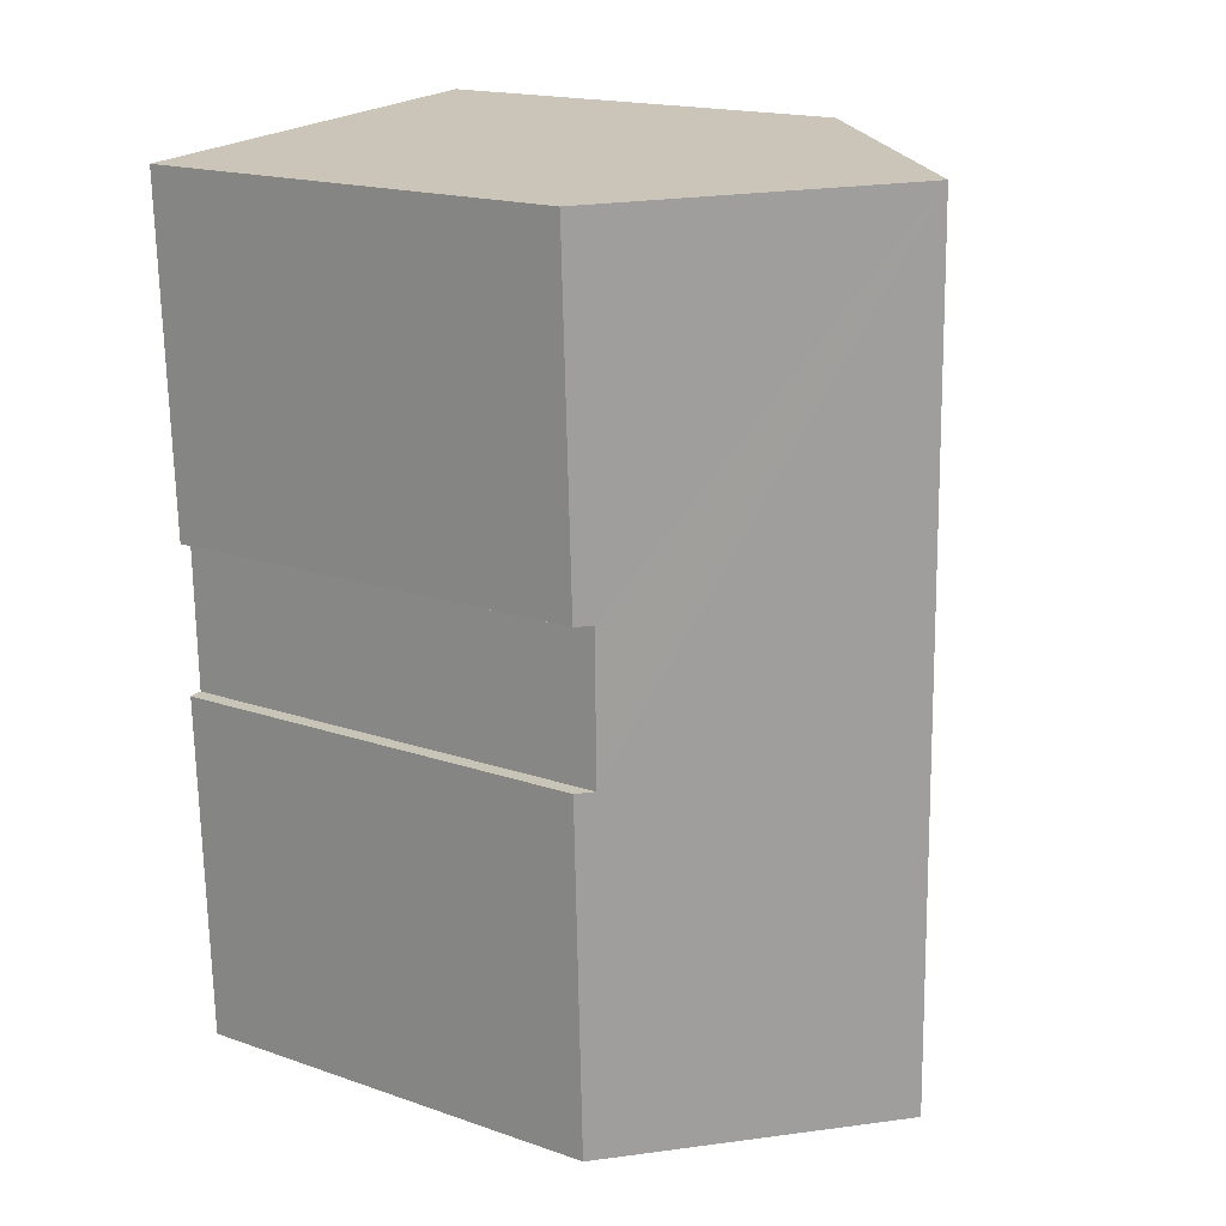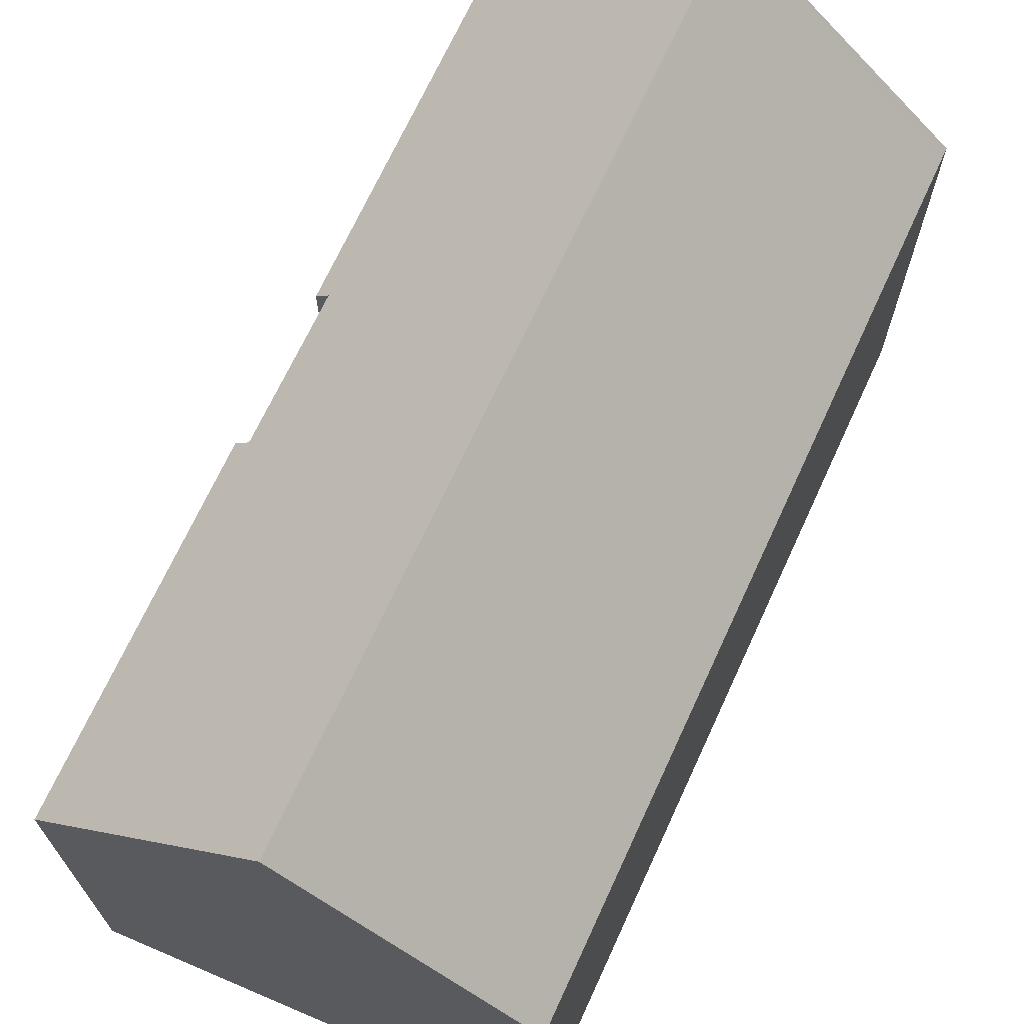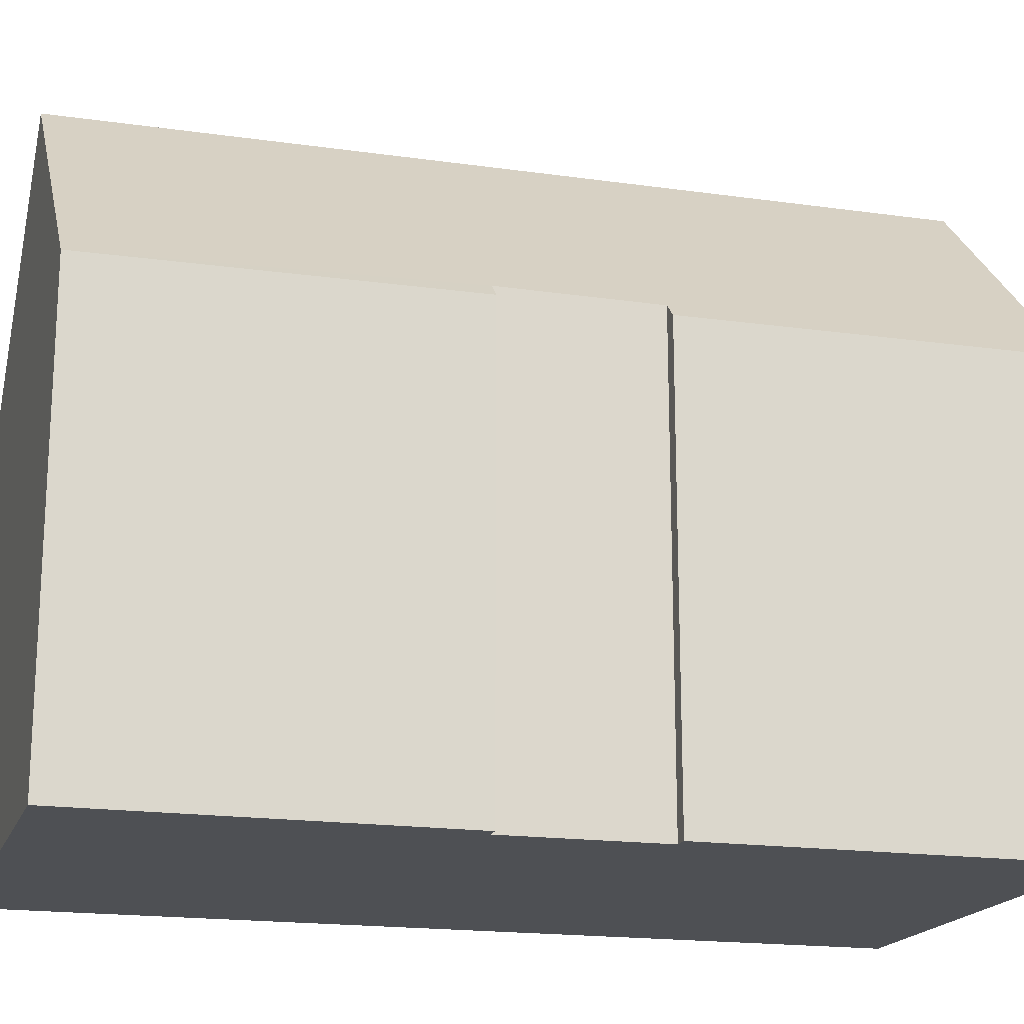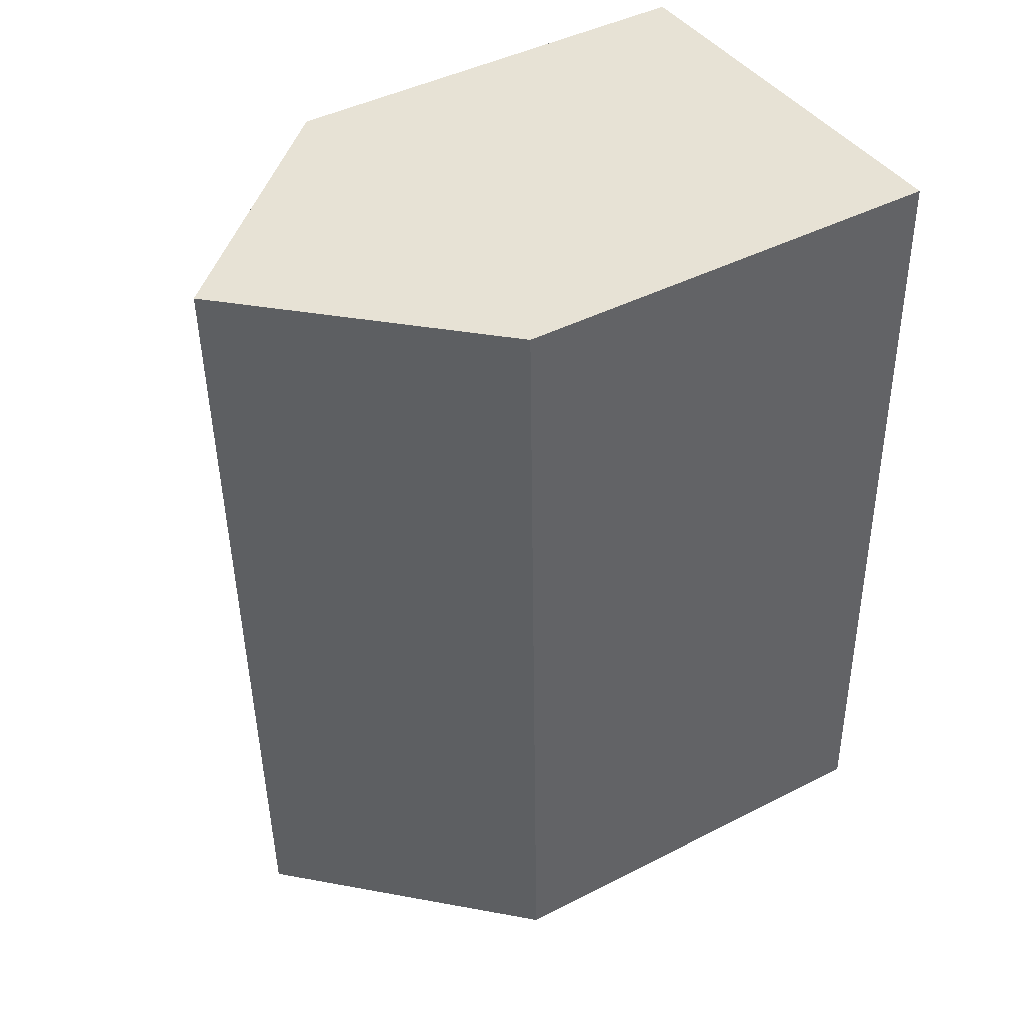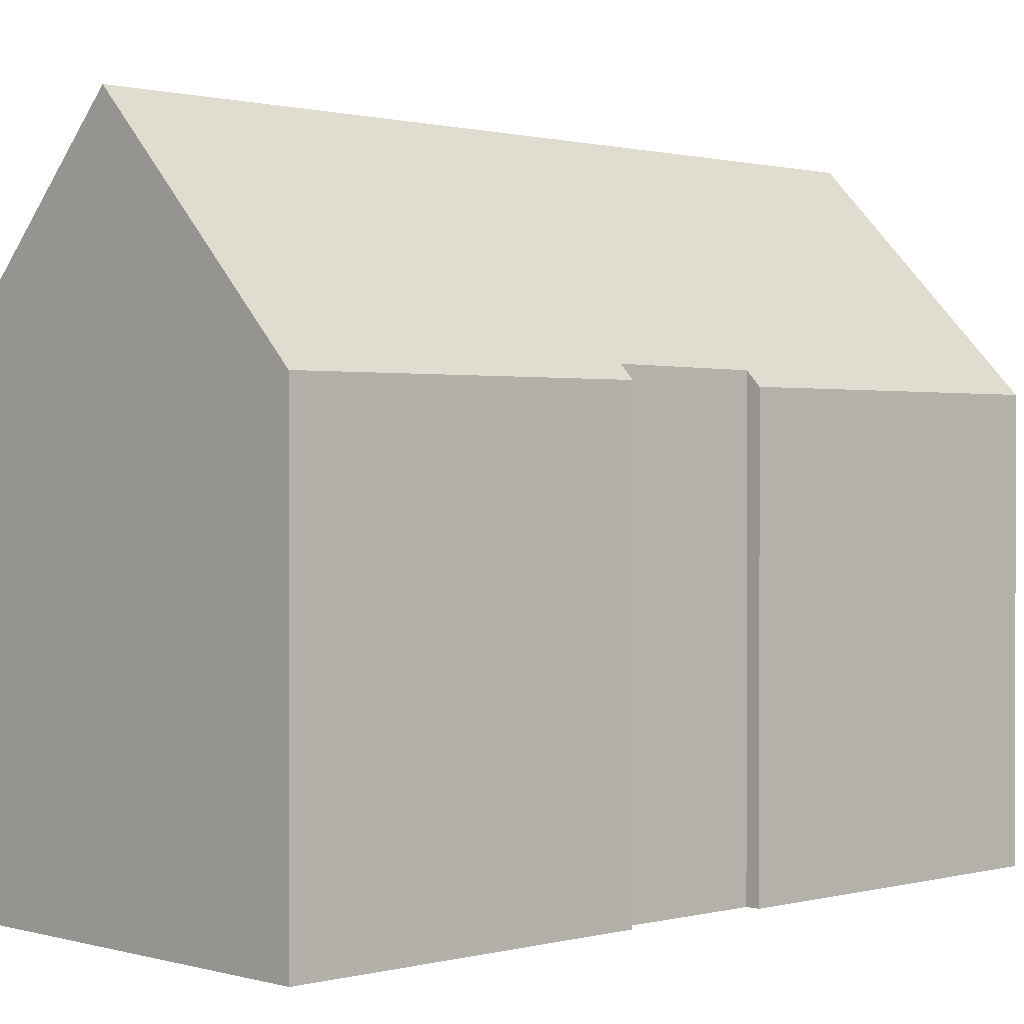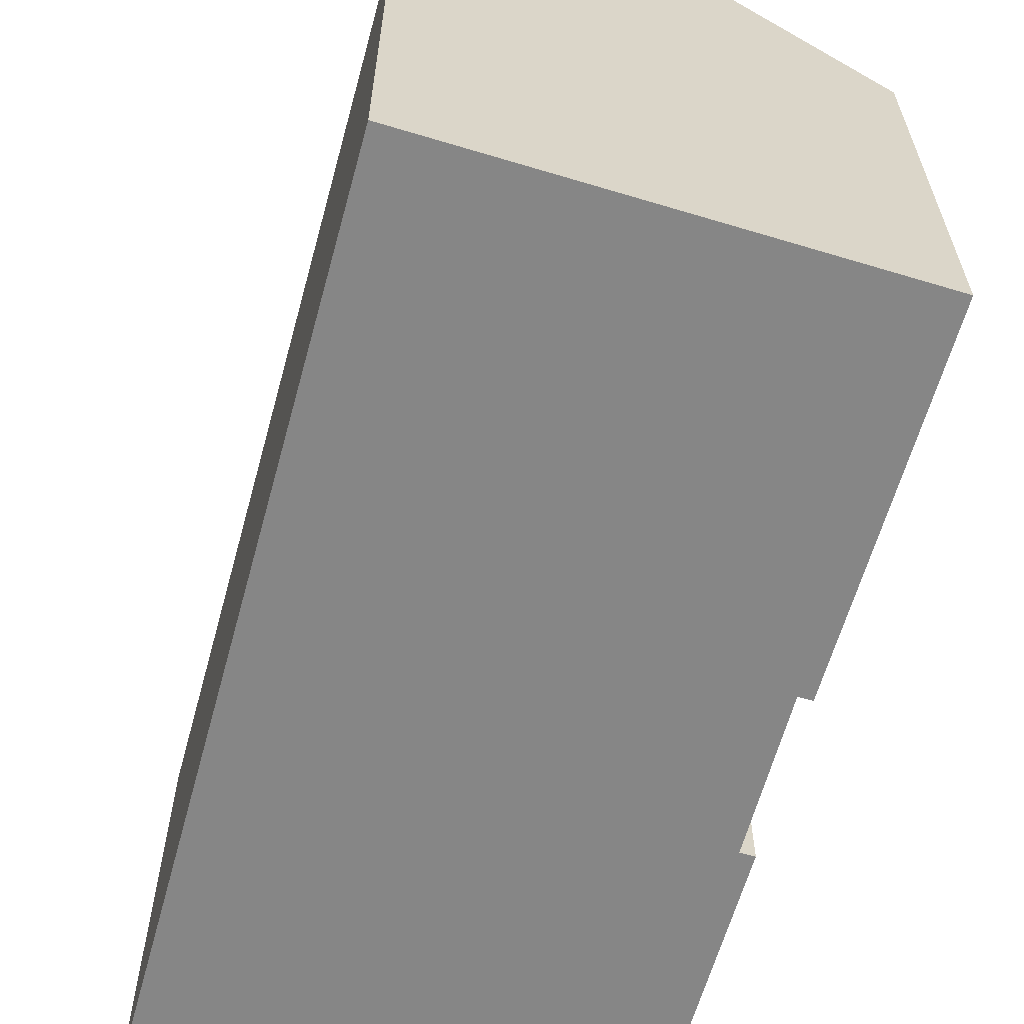
<metadata>
{"format":"obj","ext":"obj","renderer":"f3d","projection":"perspective","resolution":1024,"background":"white","views":[{"elev":18.0,"azim":123.8,"up":"+Z"},{"elev":69.4,"azim":-153.7,"up":"+Y"},{"elev":-18.5,"azim":76.4,"up":"+Y"},{"elev":44.3,"azim":-120.8,"up":"+Z"},{"elev":0.7,"azim":48.6,"up":"+Y"},{"elev":-62.1,"azim":-13.8,"up":"+Y"}]}
</metadata>
<code>
v  5.29 15.86 -0.299
v  10.81 10.47 7.964
v  10.55 10.49 -0.596
v  10.48 10.81 7.982
v  5.853 15.86 20.2
v  10.55 10.83 11.56
v  11.14 10.46 19.9
v  10.87 10.51 11.55
v  0 10.46 6.407e-16
v  0.005 10.46 0.183
v  0.251 10.46 9.157
v  0.29 10.46 10.57
v  0.555 10.46 20.22
v  0.563 10.46 20.5
v  10.55 3.649e-17 -0.596
v  10.81 -4.877e-16 7.964
v  10.87 -7.07e-16 11.55
v  11.14 -1.219e-15 19.9
v  10.55 -7.077e-16 11.56
v  10.48 -4.888e-16 7.982
v  0 0 0
v  5.29 1.831e-17 -0.299
v  0.005 -1.121e-17 0.183
v  0.251 -5.607e-16 9.157
v  0.29 -6.475e-16 10.57
v  0.563 -1.255e-15 20.5
v  0.555 -1.238e-15 20.22
v  5.853 -1.237e-15 20.2
g defaultobject
f 1 2 3
f 2 1 4
f 4 1 5
f 4 5 6
f 6 5 7
f 7 8 6
f 9 5 1
f 5 9 10
f 5 10 11
f 5 11 12
f 5 12 13
f 5 13 14
f 2 15 3
f 15 2 16
f 7 17 8
f 17 7 18
f 19 4 6
f 4 19 20
f 3 9 1
f 9 3 15
f 9 15 21
f 21 15 22
f 8 19 6
f 19 8 17
f 21 10 9
f 10 21 11
f 11 21 12
f 12 21 23
f 12 23 24
f 12 24 13
f 13 24 25
f 13 25 14
f 14 25 26
f 26 25 27
f 14 7 5
f 7 14 26
f 7 26 18
f 18 26 28
f 20 2 4
f 2 20 16
f 23 19 24
f 19 23 20
f 20 23 21
f 20 21 22
f 20 22 16
f 16 22 15
f 27 28 26
f 28 27 25
f 28 25 18
f 18 25 24
f 18 24 19
f 18 19 17

</code>
